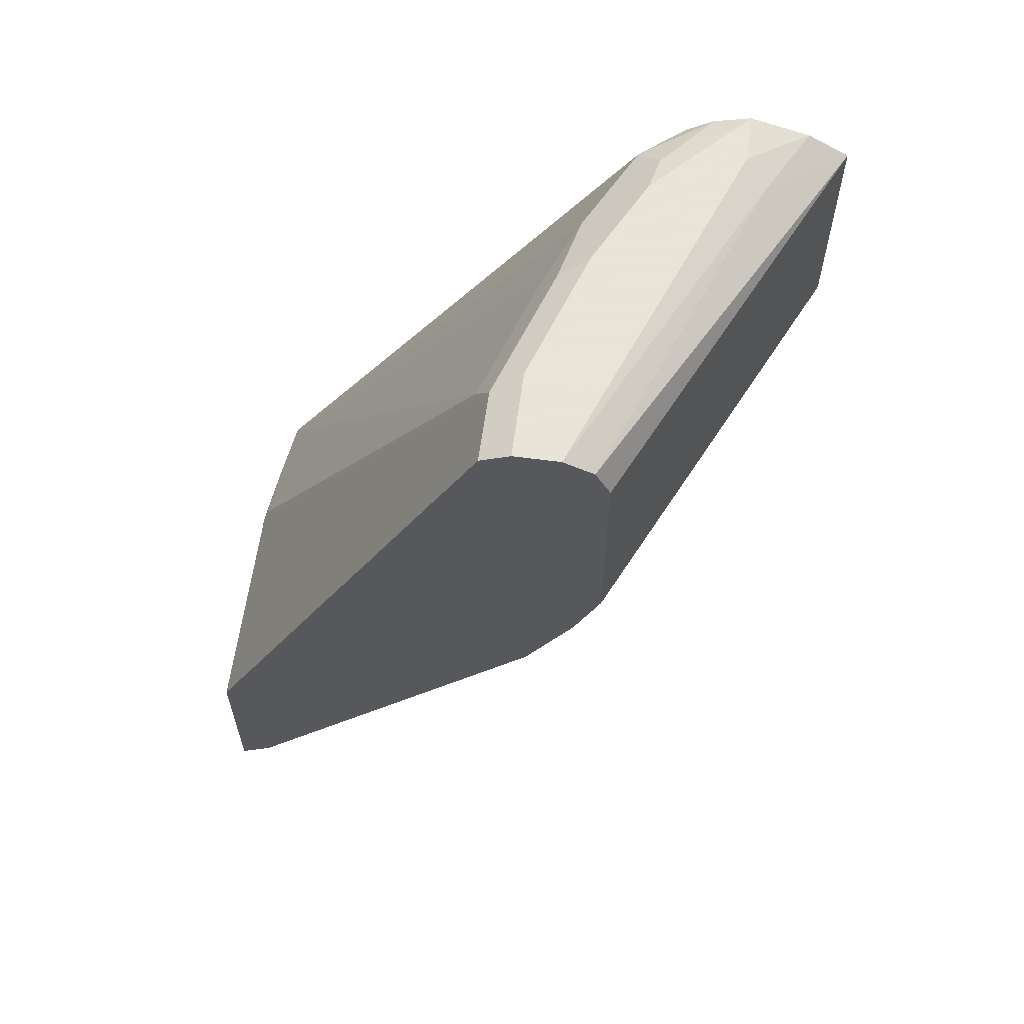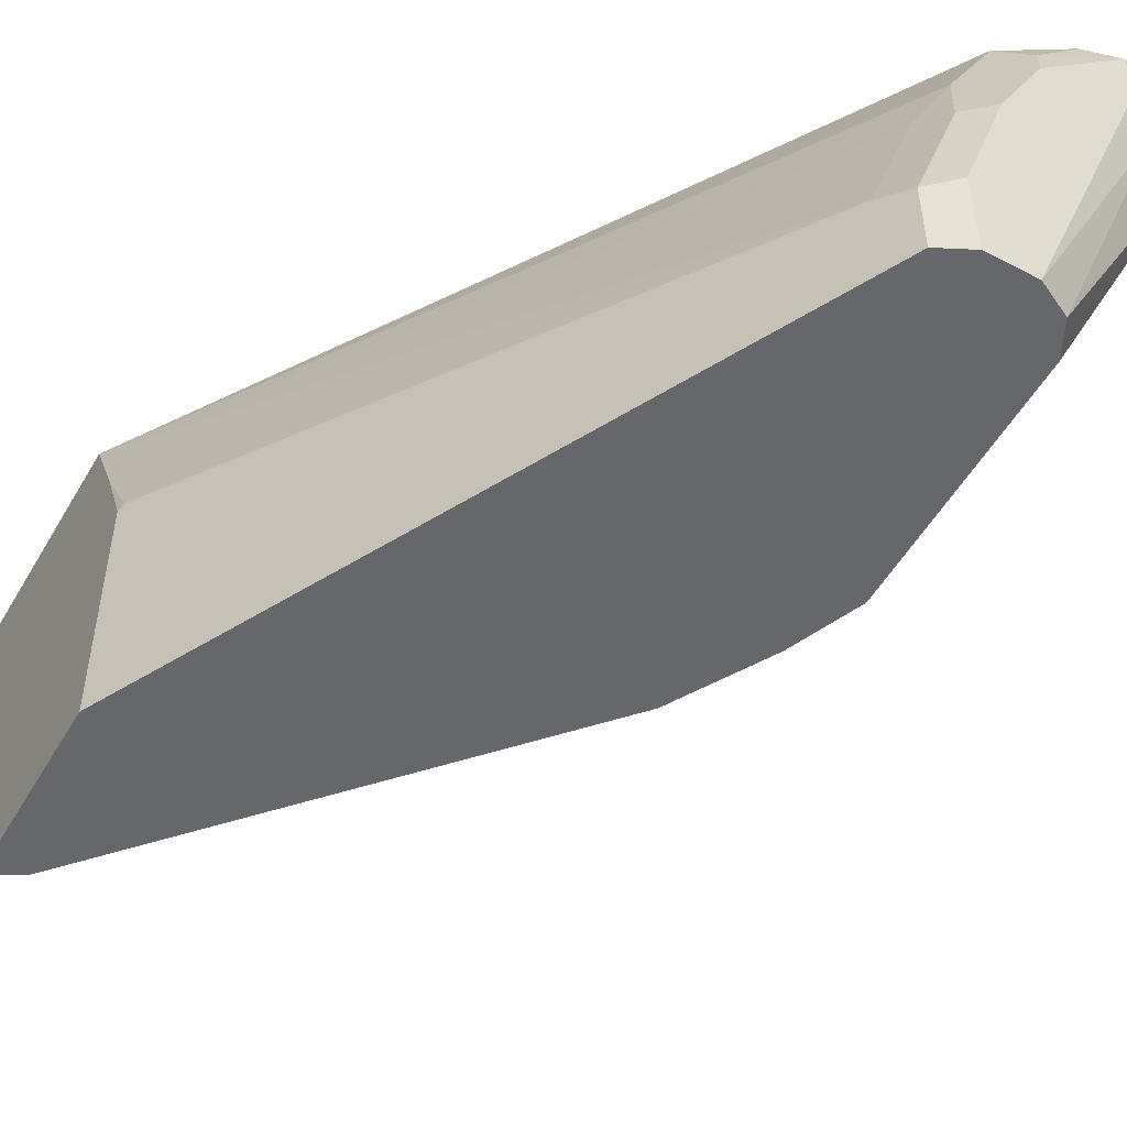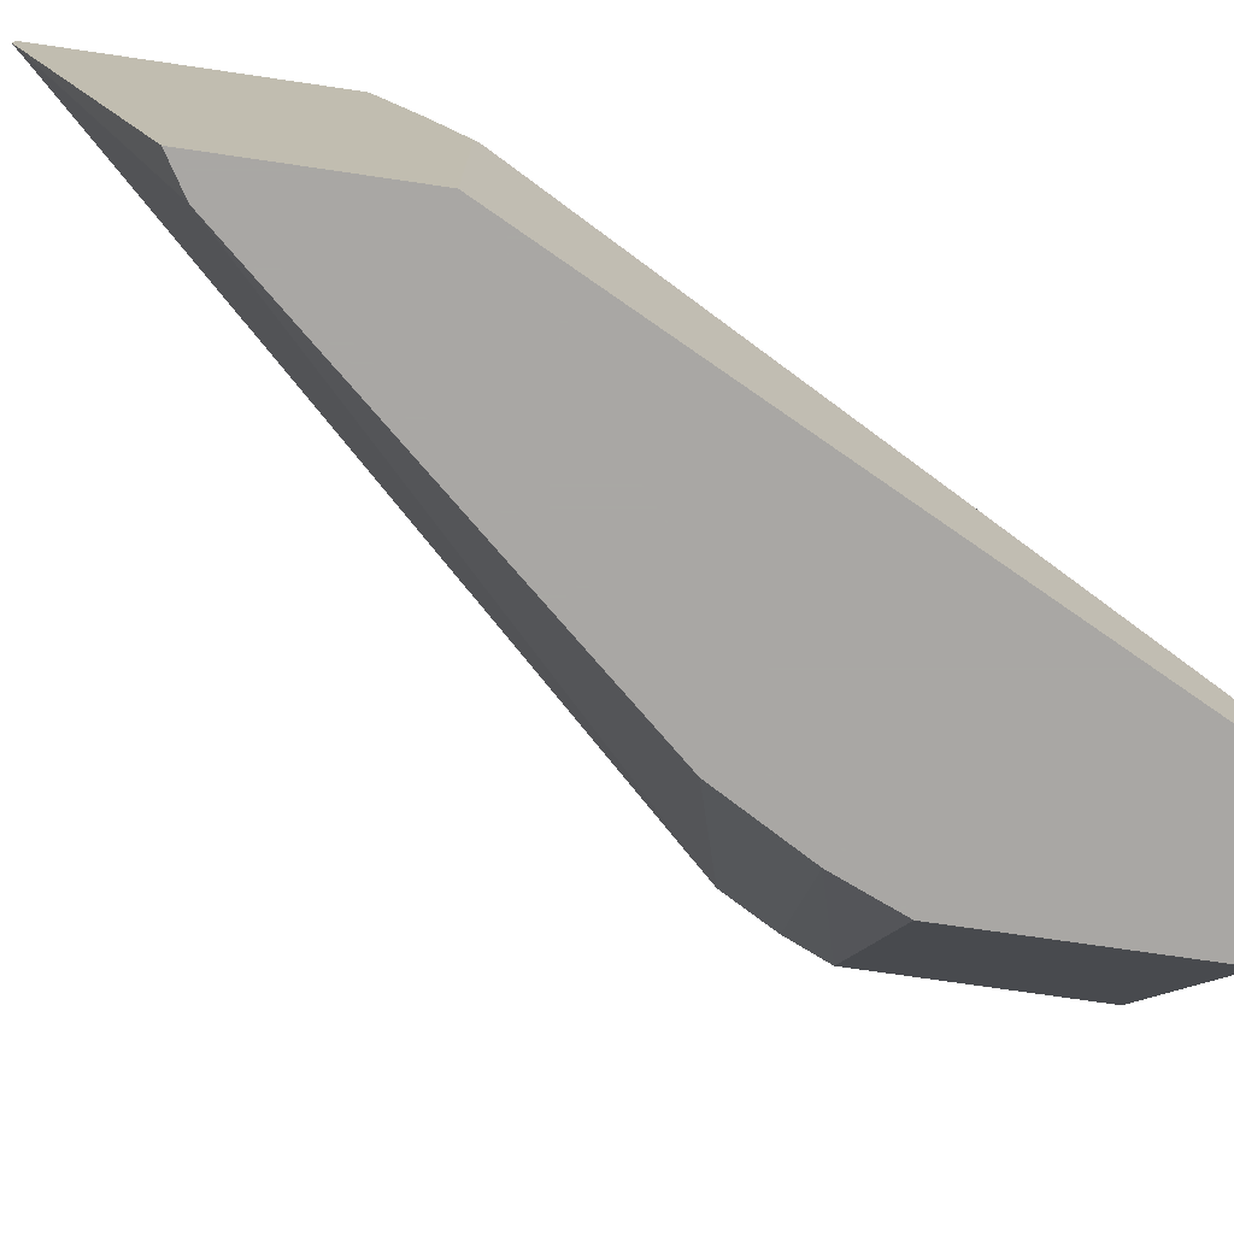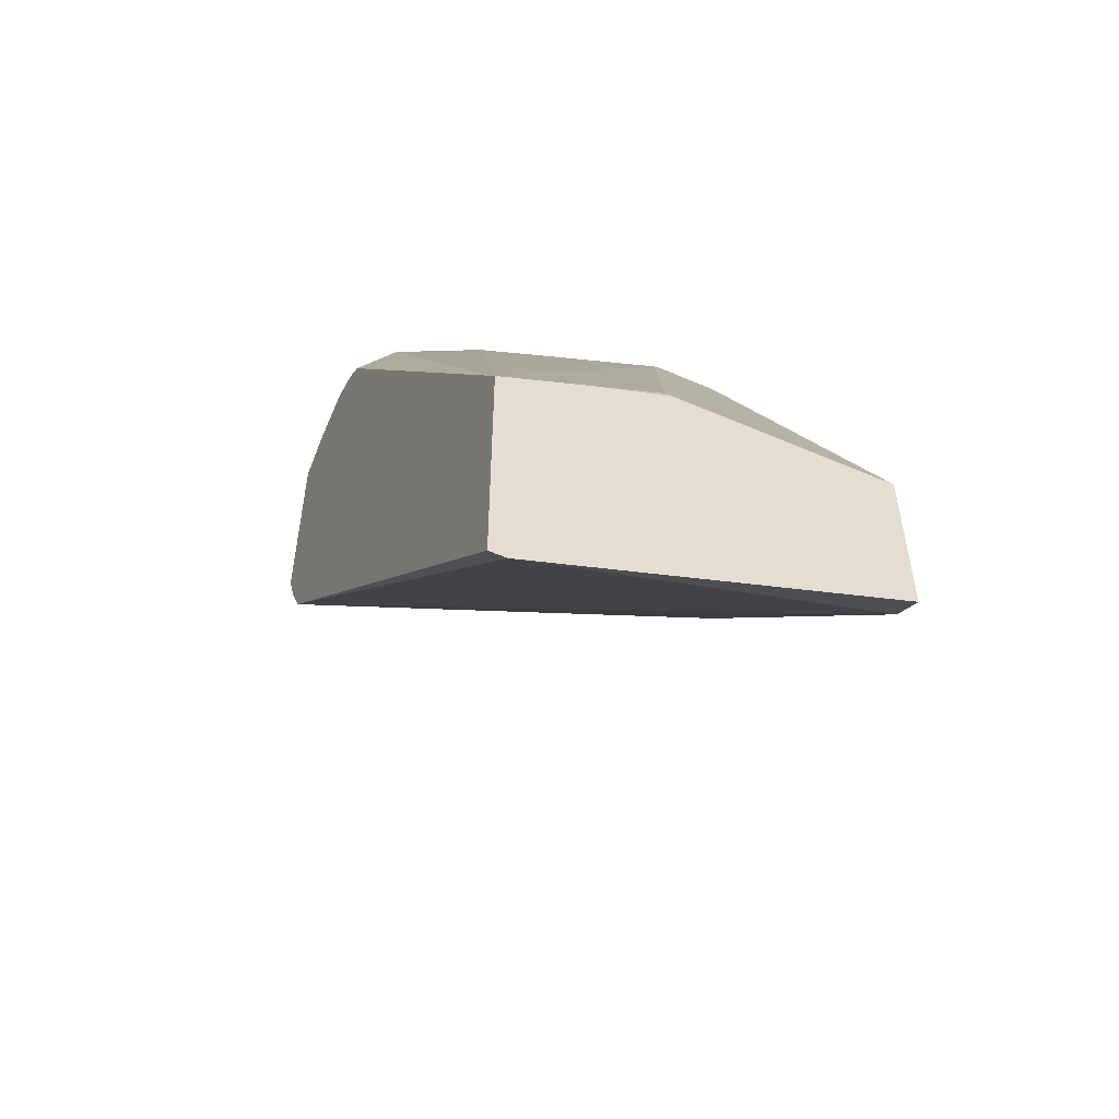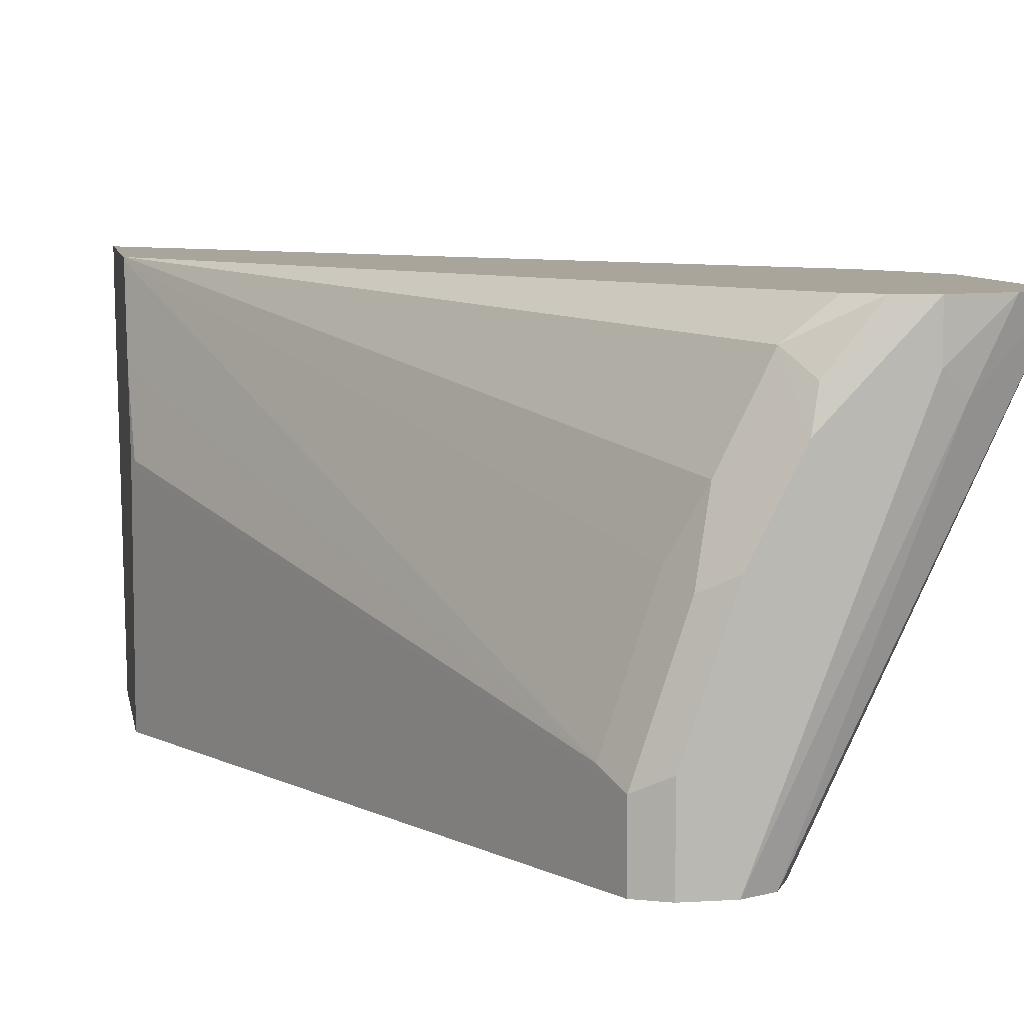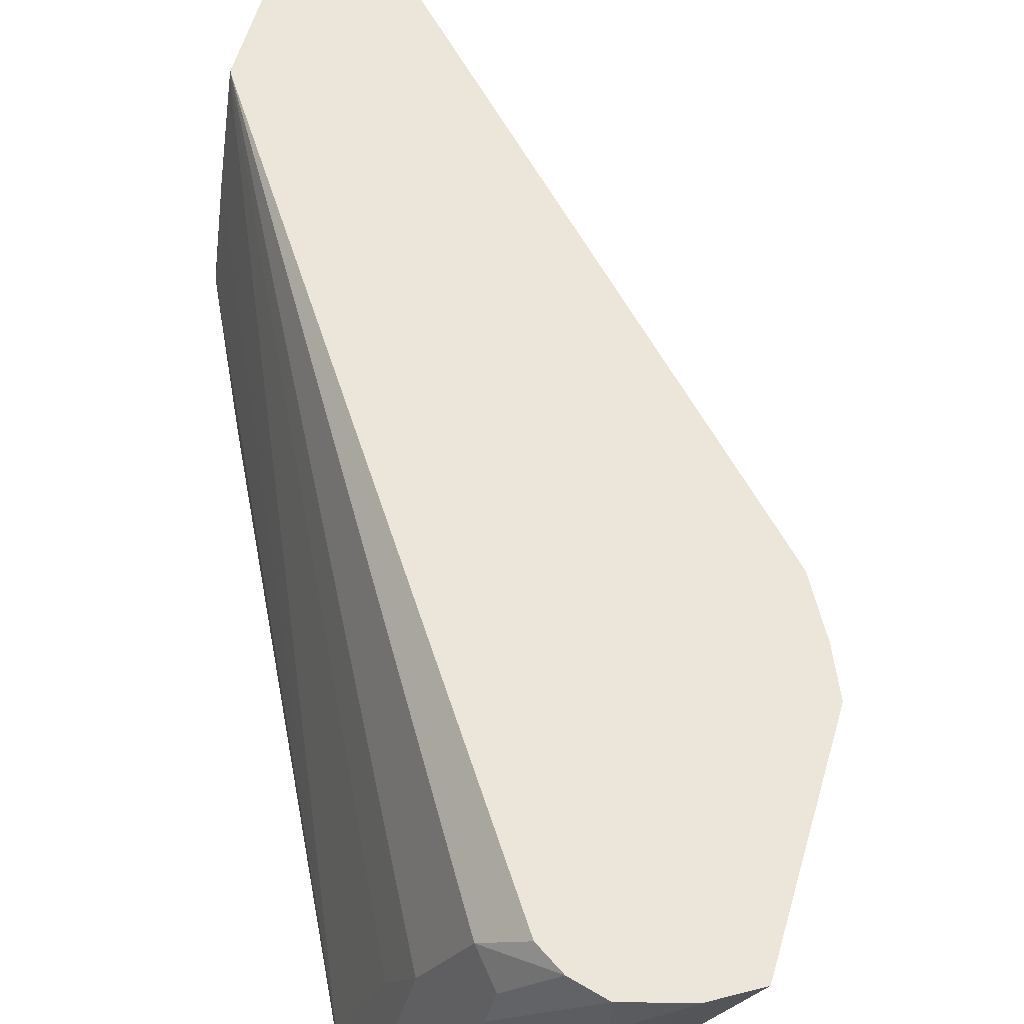
<metadata>
{"format":"obj","ext":"obj","renderer":"f3d","projection":"perspective","resolution":1024,"background":"white","views":[{"elev":61.4,"azim":-172.3,"up":"+Y"},{"elev":-52.2,"azim":150.5,"up":"+Z"},{"elev":-74.8,"azim":81.7,"up":"+Z"},{"elev":-53.5,"azim":65.1,"up":"+Y"},{"elev":7.5,"azim":170.0,"up":"+Z"},{"elev":57.5,"azim":-164.0,"up":"+Z"}]}
</metadata>
<code>
v 0.1479 0.7603 0.1725
v 0.2275 0.7584 0.00121
v 0.2387 0.7316 0.00121
v 0.1561 0.7413 0.1725
v 0.1479 0.855 0.1725
v 0.2275 0.8532 0.00121
v 0.1643 0.7331 0.1643
v 0.2591 0.6952 0.00121
v 0.1688 0.7185 0.1725
v 0.165 0.8653 0.1725
v 0.1801 0.8674 0.1422
v 0.2338 0.8658 0.00121
v 0.3918 0.5435 0.00121
v 0.4056 0.4685 0.1652
v 0.4056 0.4685 0.1725
v 0.1896 0.8721 0.1725
v 0.1896 0.8721 0.1517
v 0.2465 0.8721 0.00121
v 0.4056 0.5349 0.00121
v 0.4056 0.575 0.1725
v 0.2044 0.8679 0.1725
v 0.2244 0.869 0.1485
v 0.2275 0.8721 0.1327
v 0.2654 0.8721 0.00121
v 0.4056 0.6108 0.00121
v 0.4056 0.5763 0.1713
v 0.4053 0.576 0.1725
v 0.2105 0.8639 0.1725
v 0.2338 0.8595 0.158
v 0.2465 0.8721 0.09478
v 0.2528 0.8595 0.1201
v 0.2433 0.869 0.1106
v 0.2781 0.8658 0.00121
v 0.2654 0.8721 0.03794
v 0.3981 0.6257 0.00121
v 0.4056 0.6108 0.09882
v 0.4056 0.5952 0.1333
v 0.2844 0.8532 0.03794
v 0.2654 0.8532 0.09478
v 0.2158 0.8604 0.1725
v 0.2591 0.8658 0.08846
v 0.2749 0.8627 0.04741
v 0.256 0.8627 0.1043
v 0.2781 0.8658 0.03161
v 0.3981 0.6257 0.01897
v 0.4044 0.6131 0.1011
f 24 44 33
f 24 34 44
f 23 32 30
f 16 23 30
f 25 45 36
f 23 43 32
f 26 37 38
f 25 35 45
f 23 31 43
f 16 30 34
f 22 29 23
f 21 29 22
f 21 28 29
f 20 26 27
f 16 18 17
f 16 24 18
f 16 34 24
f 26 38 39
f 23 29 31
f 26 39 27
f 38 46 44
f 27 31 29
f 16 22 23
f 41 42 44
f 41 43 42
f 38 42 39
f 38 44 42
f 37 46 38
f 36 44 46
f 36 45 44
f 36 46 37
f 34 41 44
f 33 45 35
f 33 44 45
f 31 42 43
f 31 39 42
f 30 41 34
f 30 43 41
f 30 32 43
f 28 40 29
f 27 29 40
f 27 39 31
f 14 20 15
f 16 21 22
f 14 37 26
f 2 33 35
f 2 24 33
f 2 18 24
f 2 12 18
f 2 6 12
f 1 6 2
f 1 5 6
f 1 10 5
f 1 16 10
f 1 21 16
f 1 28 21
f 1 40 28
f 1 27 40
f 1 20 27
f 1 15 20
f 1 9 15
f 1 3 4
f 1 2 3
f 14 26 20
f 2 35 25
f 2 25 19
f 1 4 9
f 2 13 8
f 2 19 13
f 14 36 37
f 14 19 25
f 13 19 14
f 11 18 12
f 11 17 18
f 10 17 11
f 10 16 17
f 9 14 15
f 14 25 36
f 8 13 9
f 9 13 14
f 3 7 4
f 3 8 9
f 3 9 7
f 2 8 3
f 5 10 11
f 5 11 12
f 5 12 6
f 4 7 9

</code>
